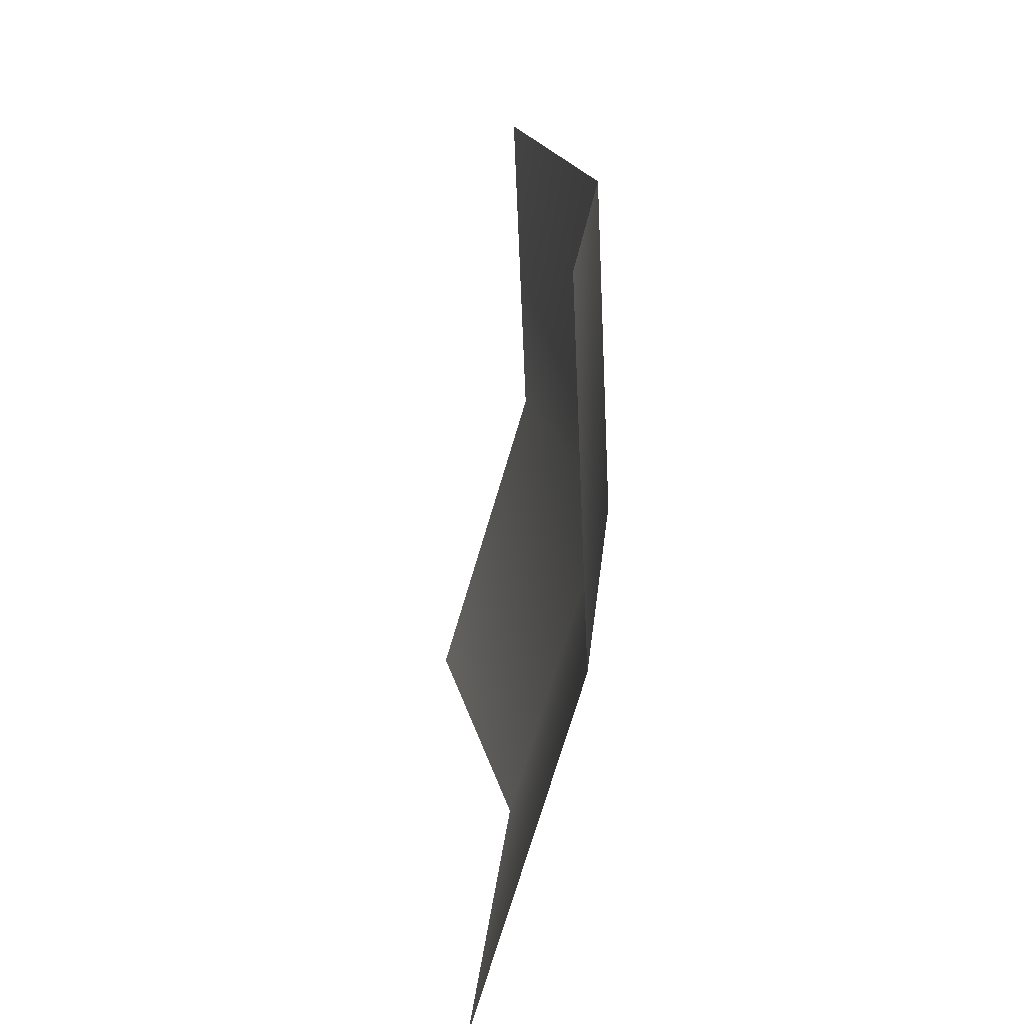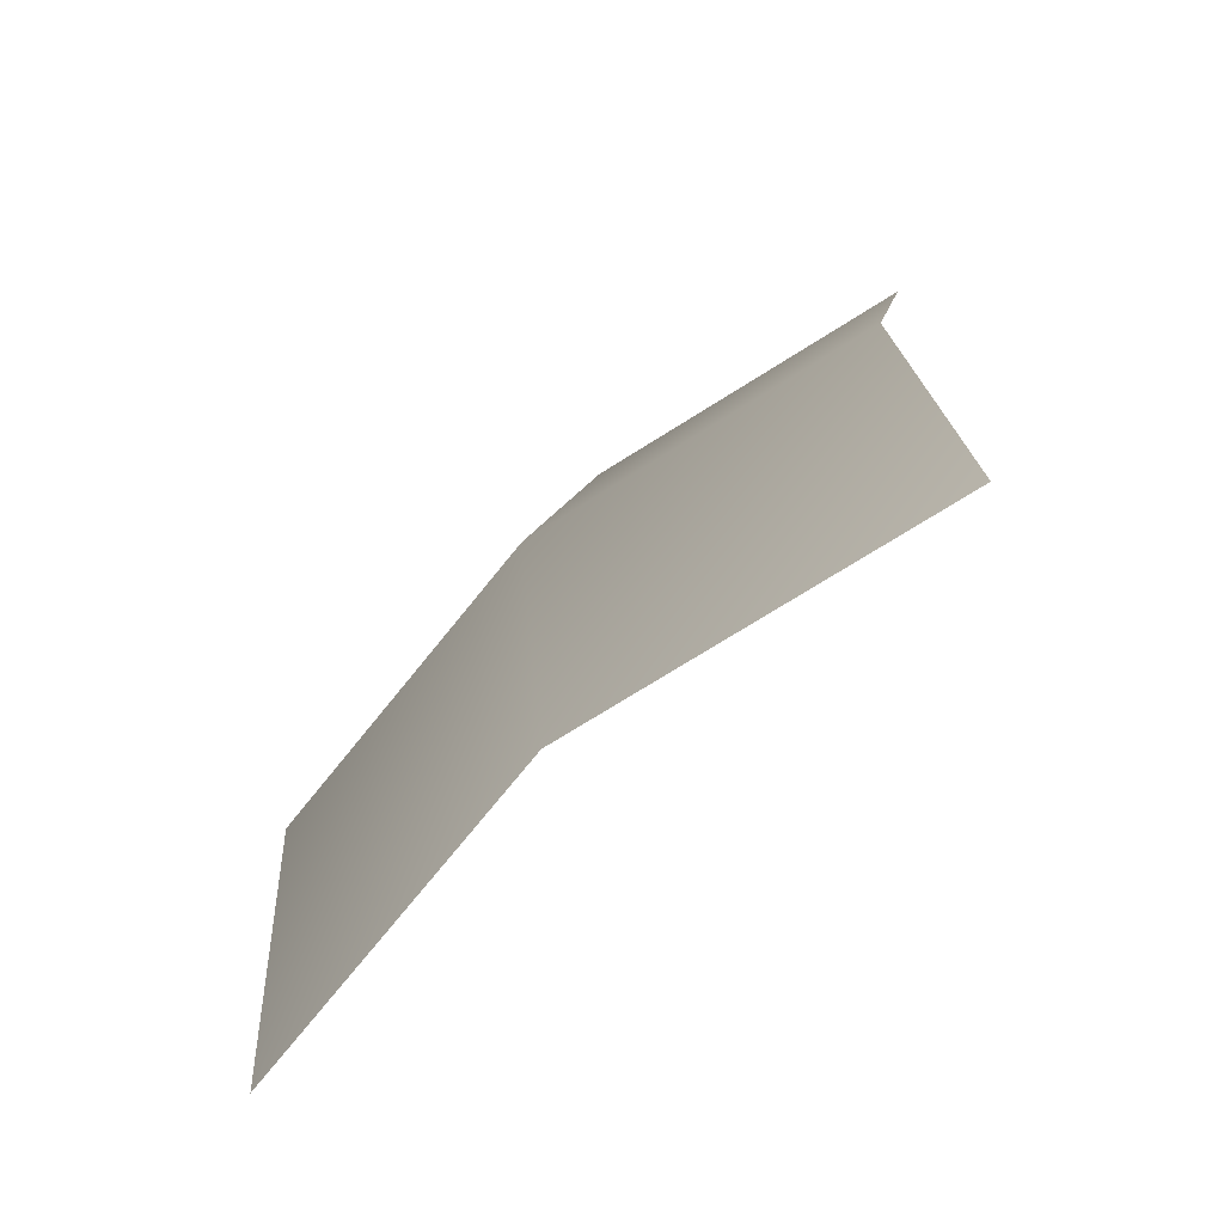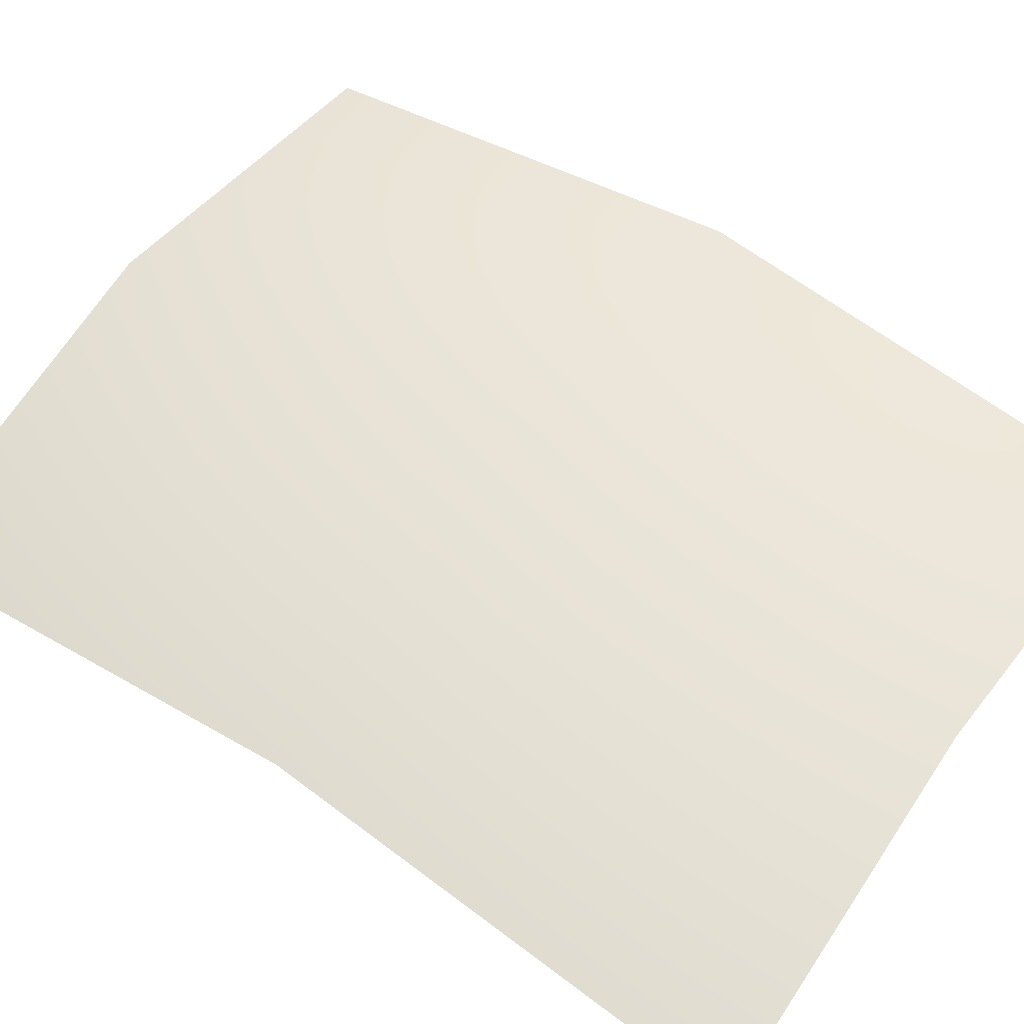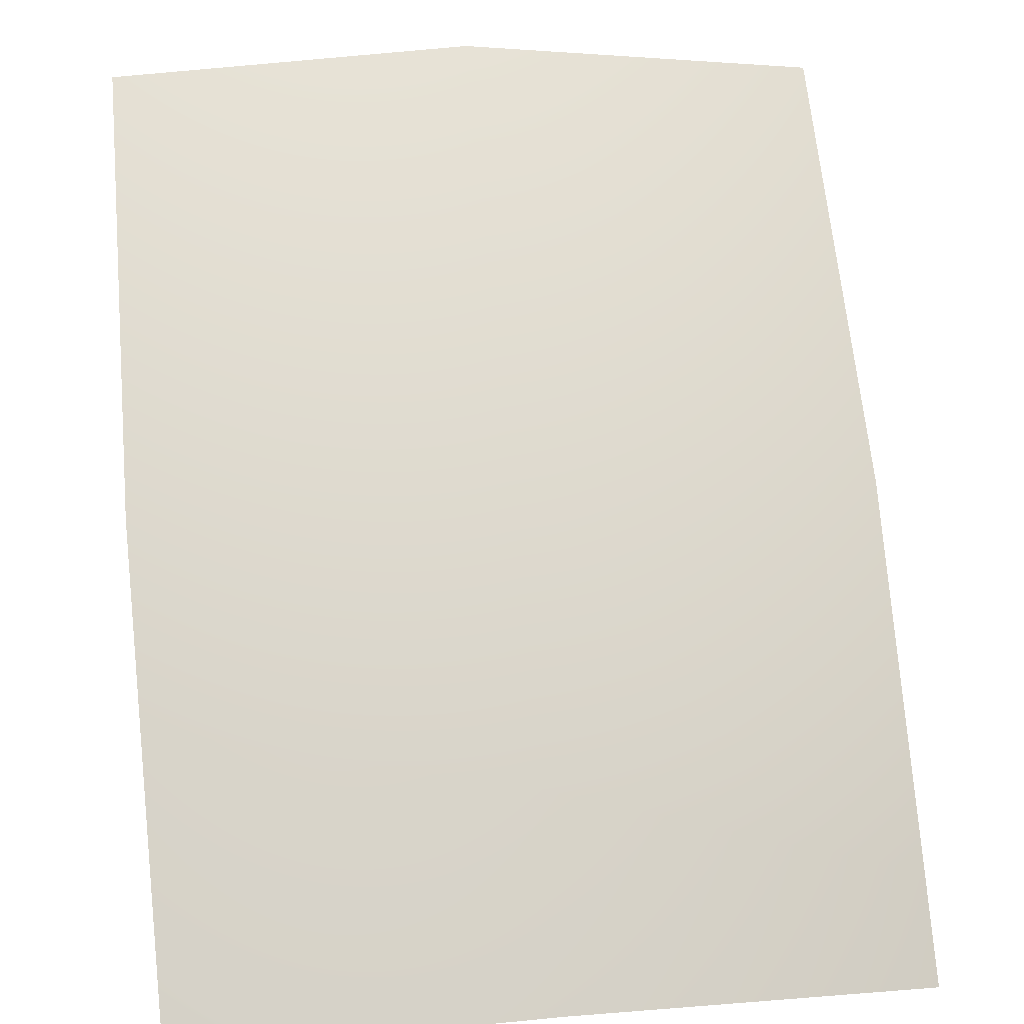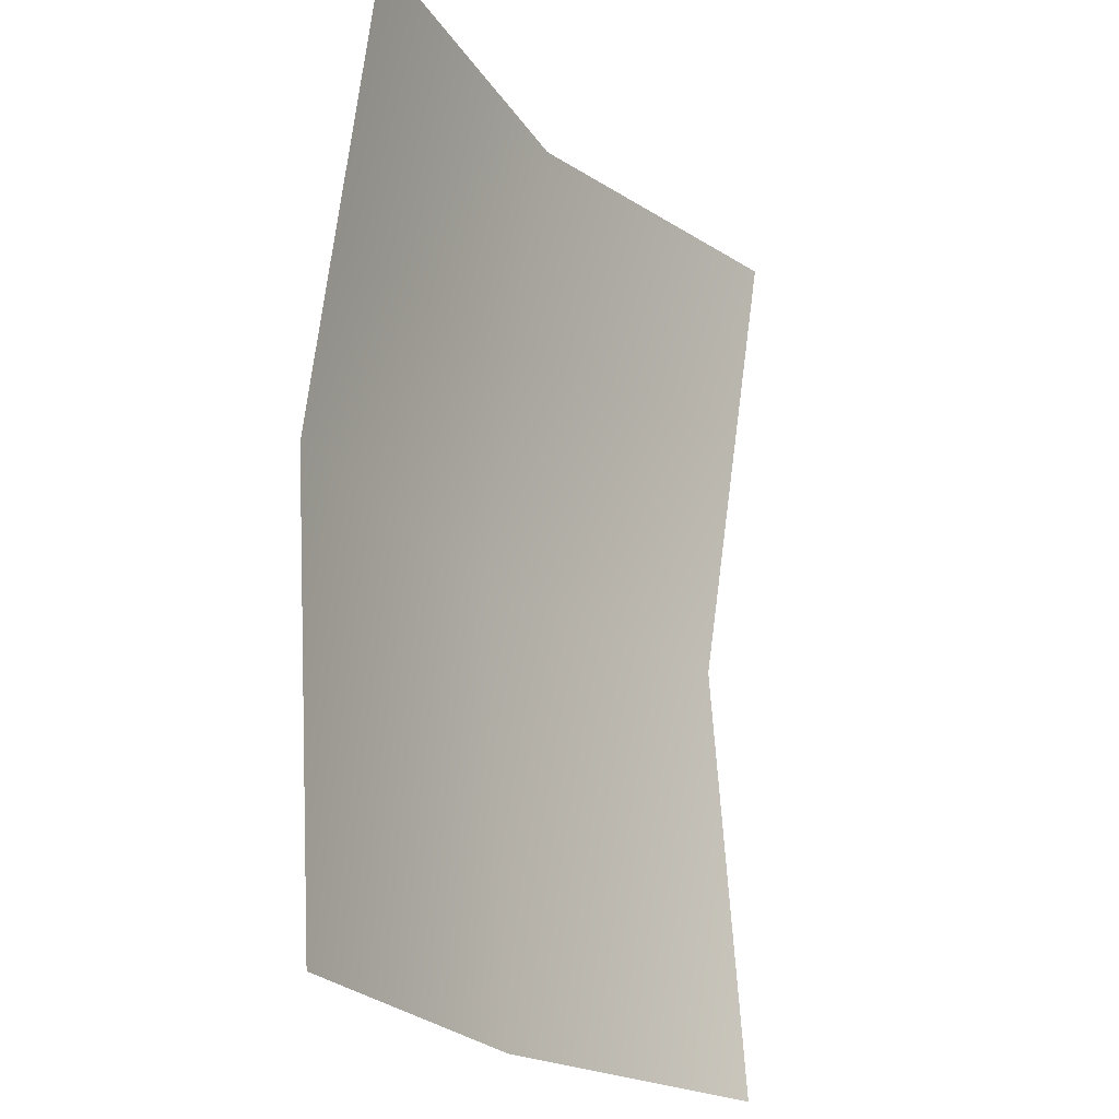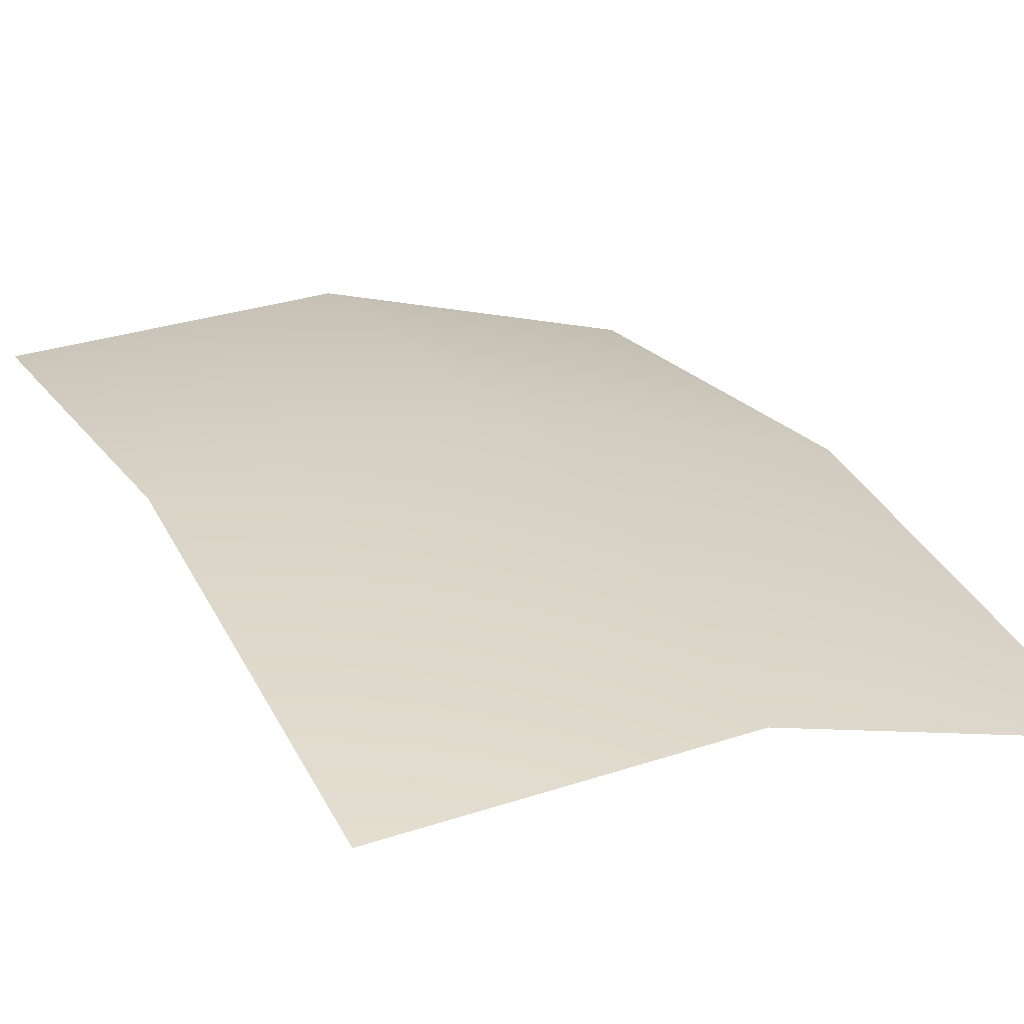
<metadata>
{"format":"obj","ext":"obj","renderer":"f3d","projection":"perspective","resolution":1024,"background":"white","views":[{"elev":-72.7,"azim":-87.5,"up":"+Y"},{"elev":-73.2,"azim":51.2,"up":"+Y"},{"elev":47.6,"azim":126.0,"up":"+Z"},{"elev":75.1,"azim":-5.5,"up":"+Z"},{"elev":-22.7,"azim":133.3,"up":"+Y"},{"elev":31.4,"azim":-25.0,"up":"+Z"}]}
</metadata>
<code>
v -0.178 -0.2413 -0.009477
v -0.178 0.2413 -0.0336
v 0.178 0.2413 -0.09507
v 0.178 -0.2413 -0.07095
v 0 0.2413 -0.0336
v 0 -0.2413 -0.009477
v 0.178 0 -0.05147
v 0 0 0.009998
v -0.178 0 0.009998
f 8 5 2 9
f 7 3 5 8
f 4 7 8 6
f 6 8 9 1

</code>
